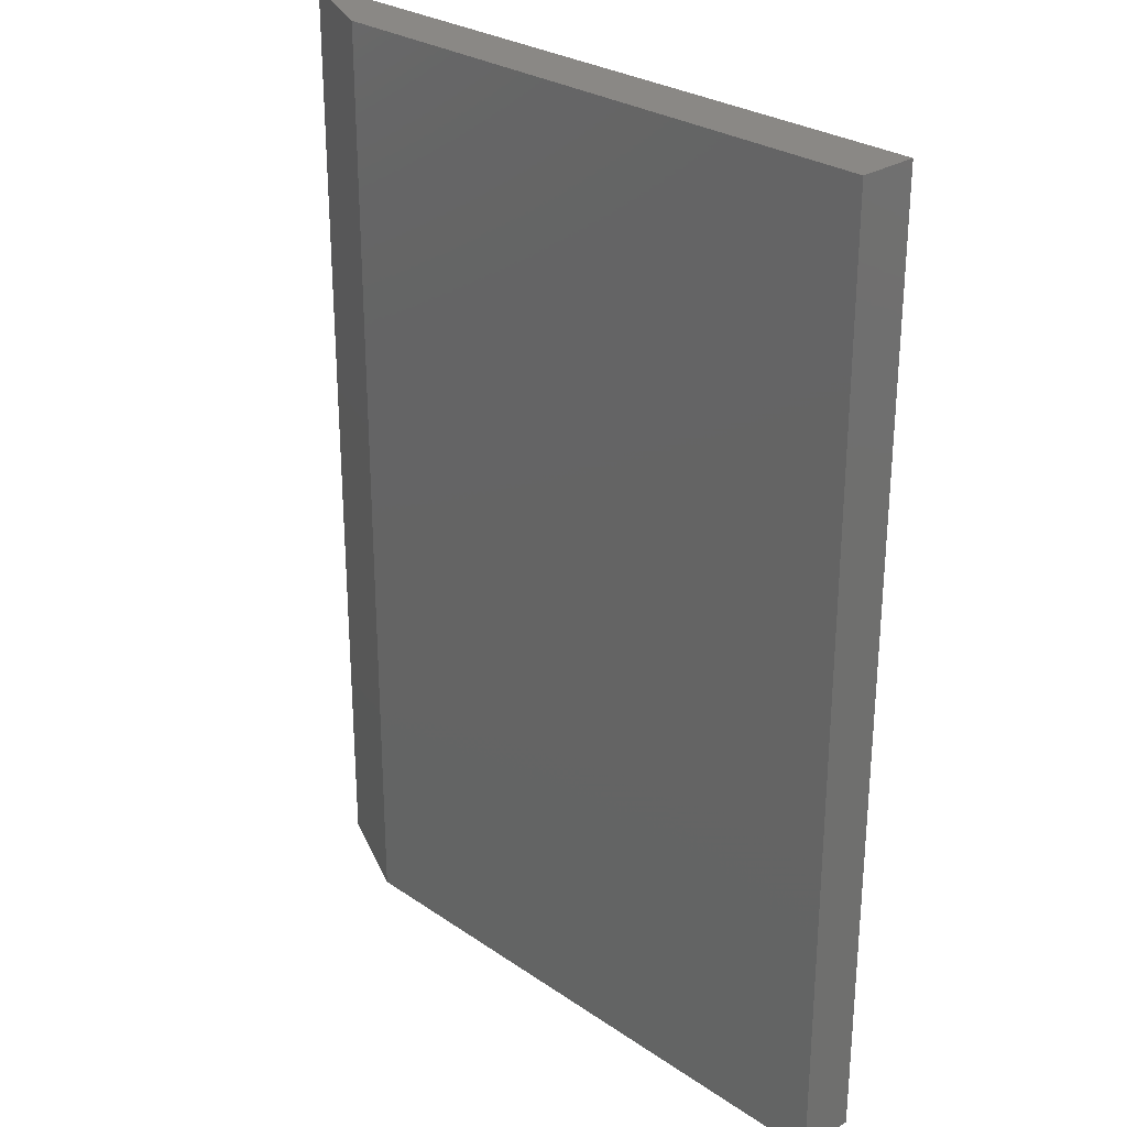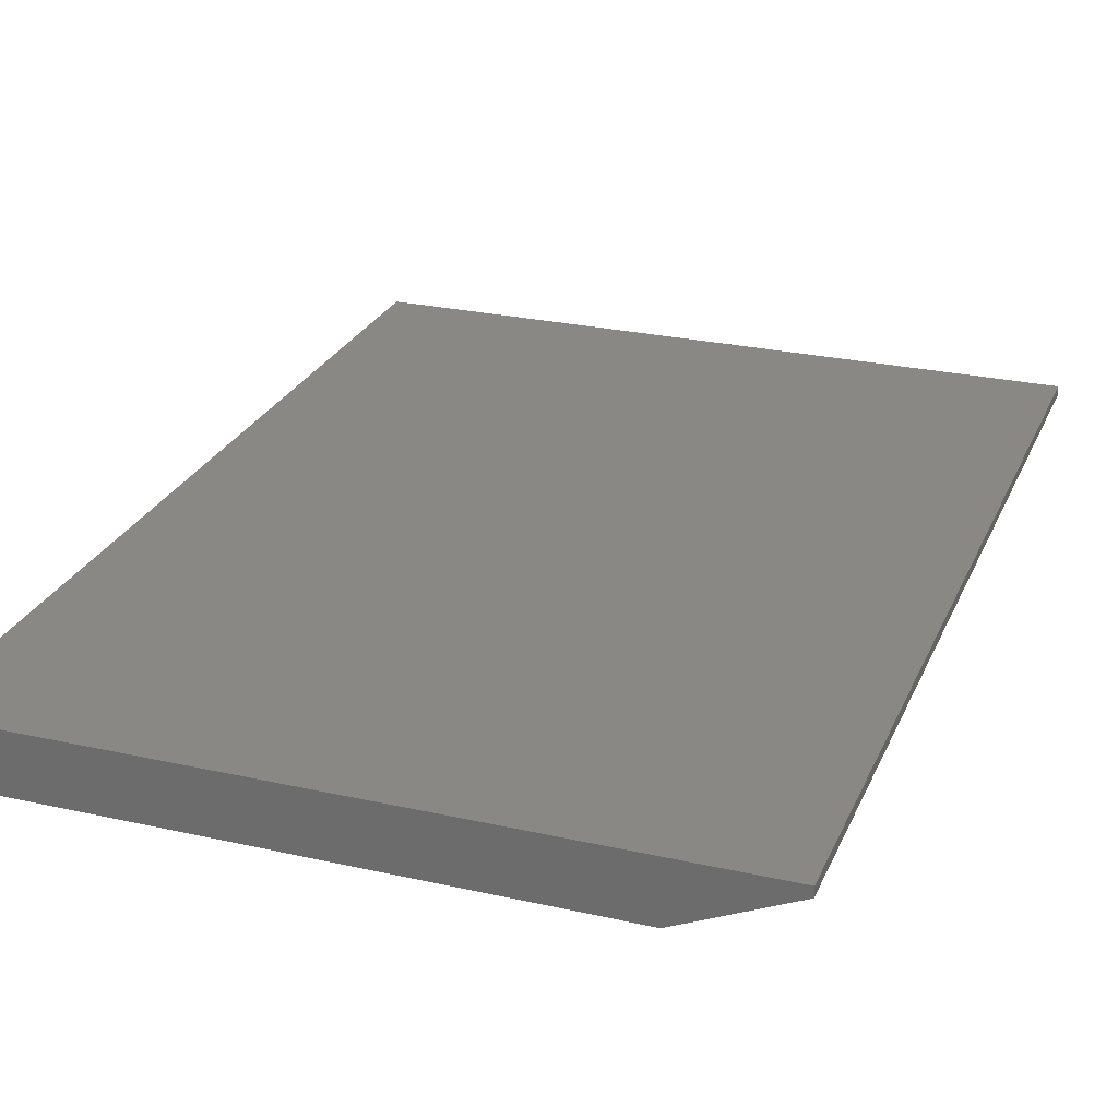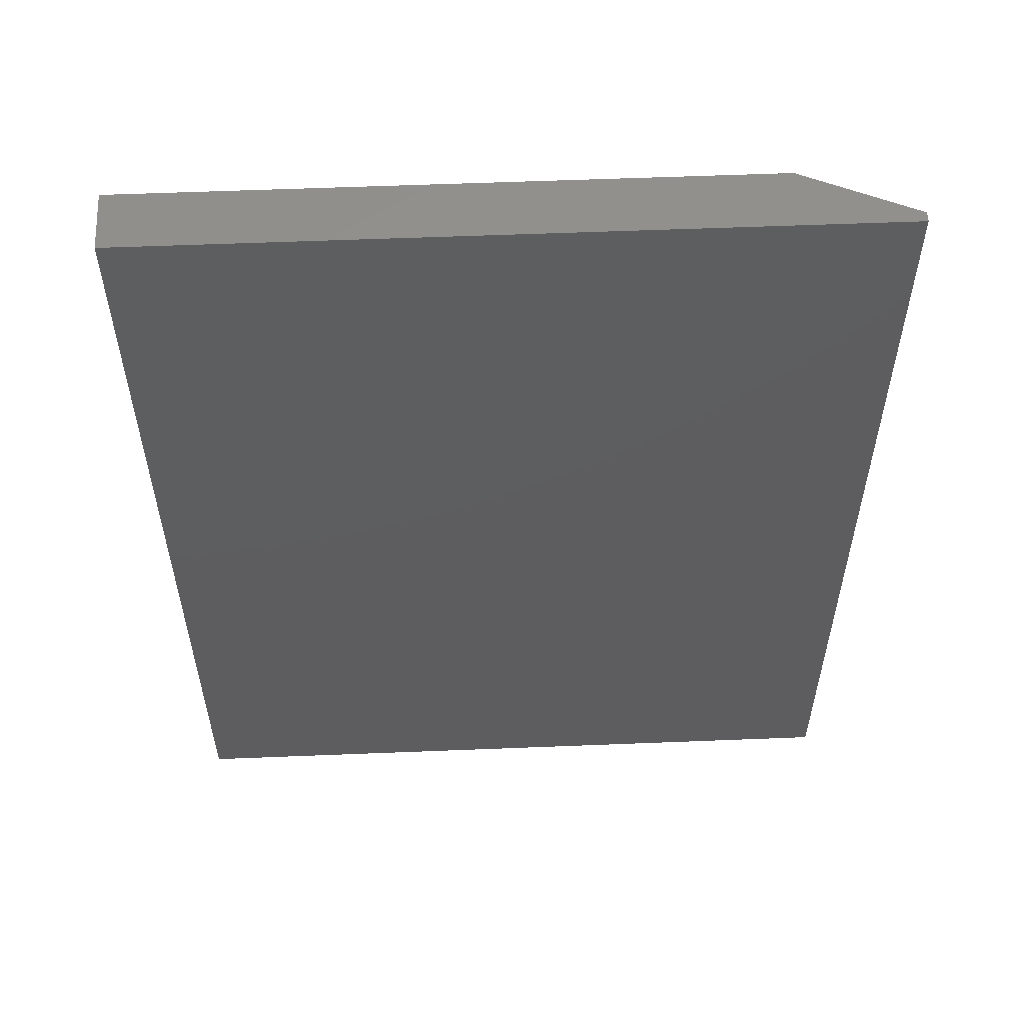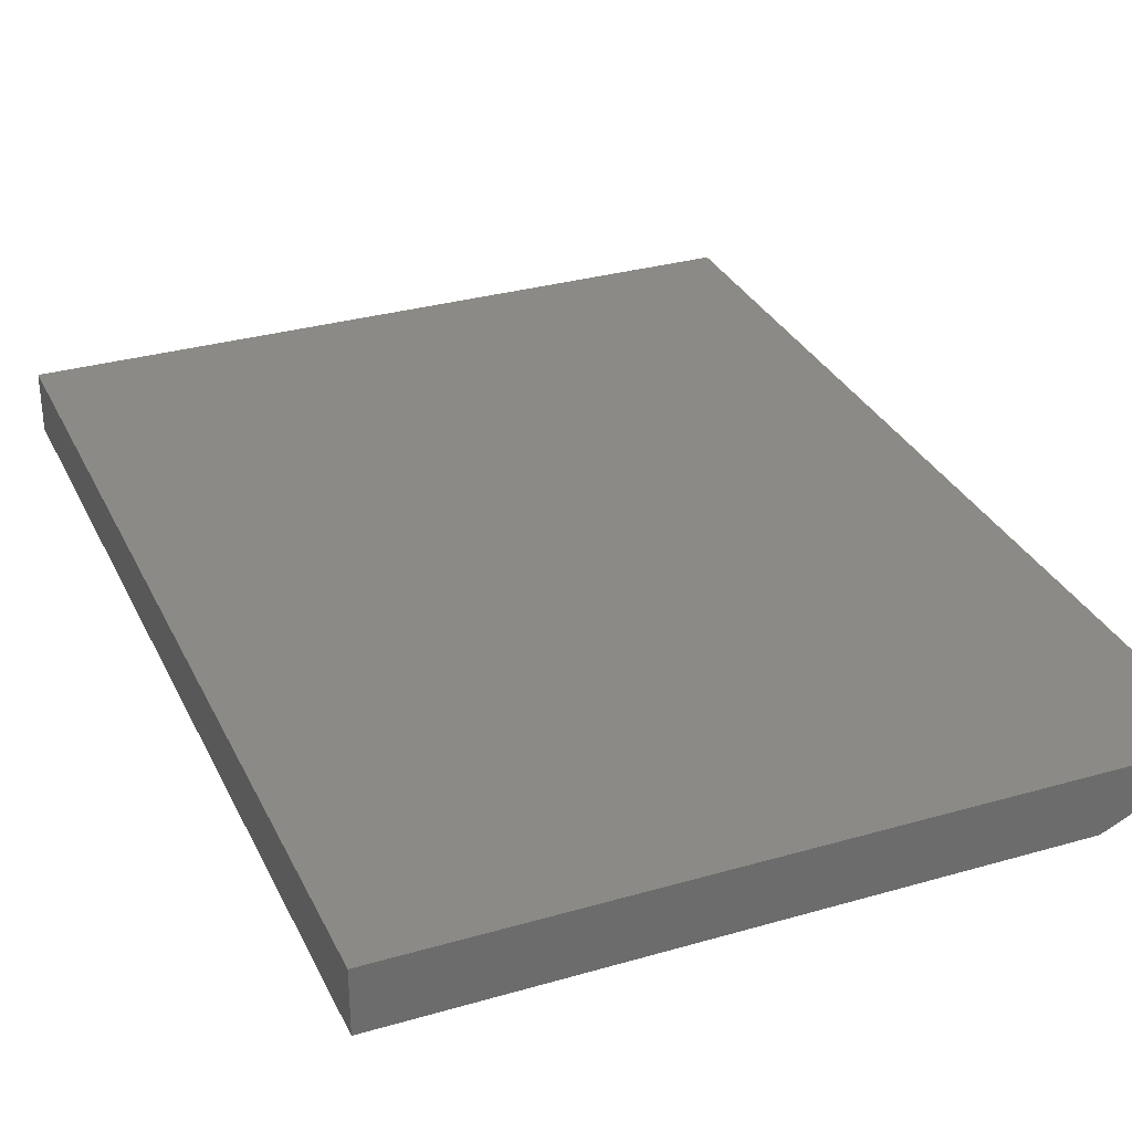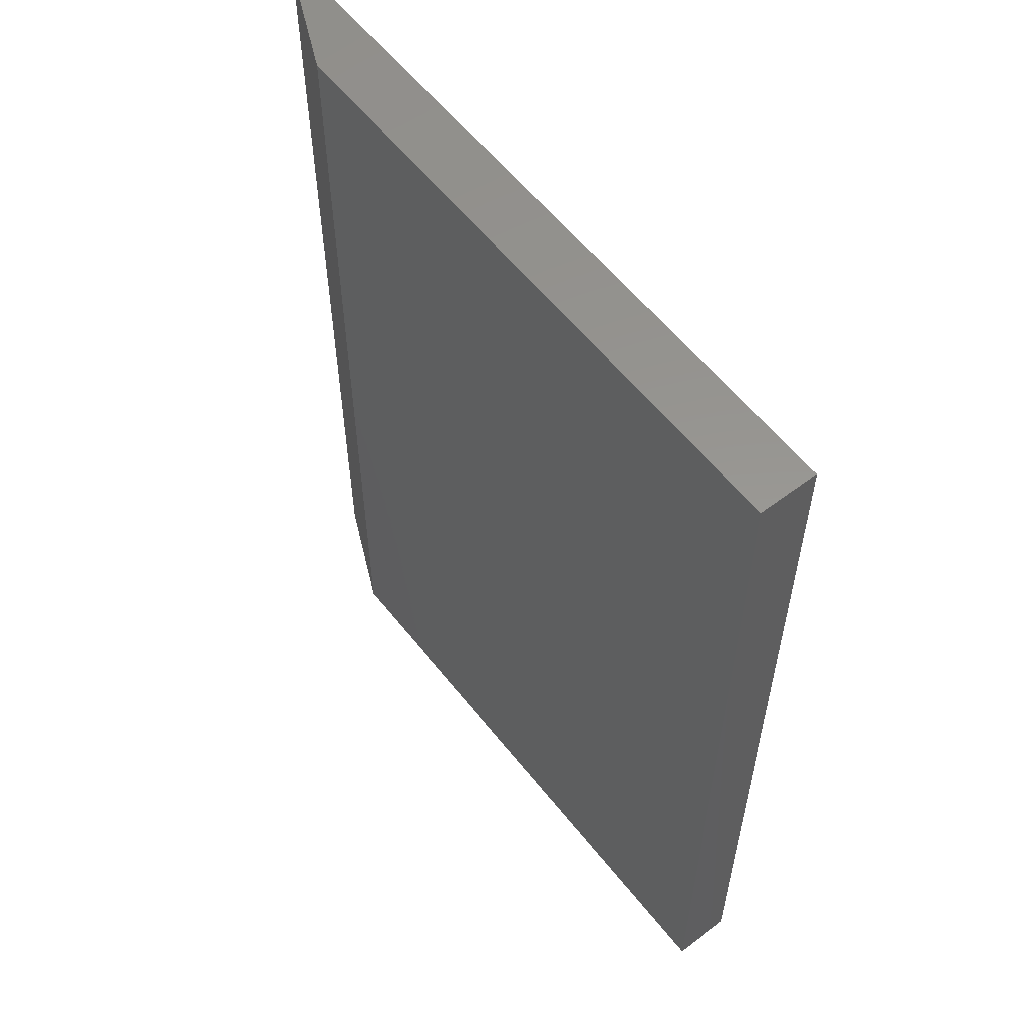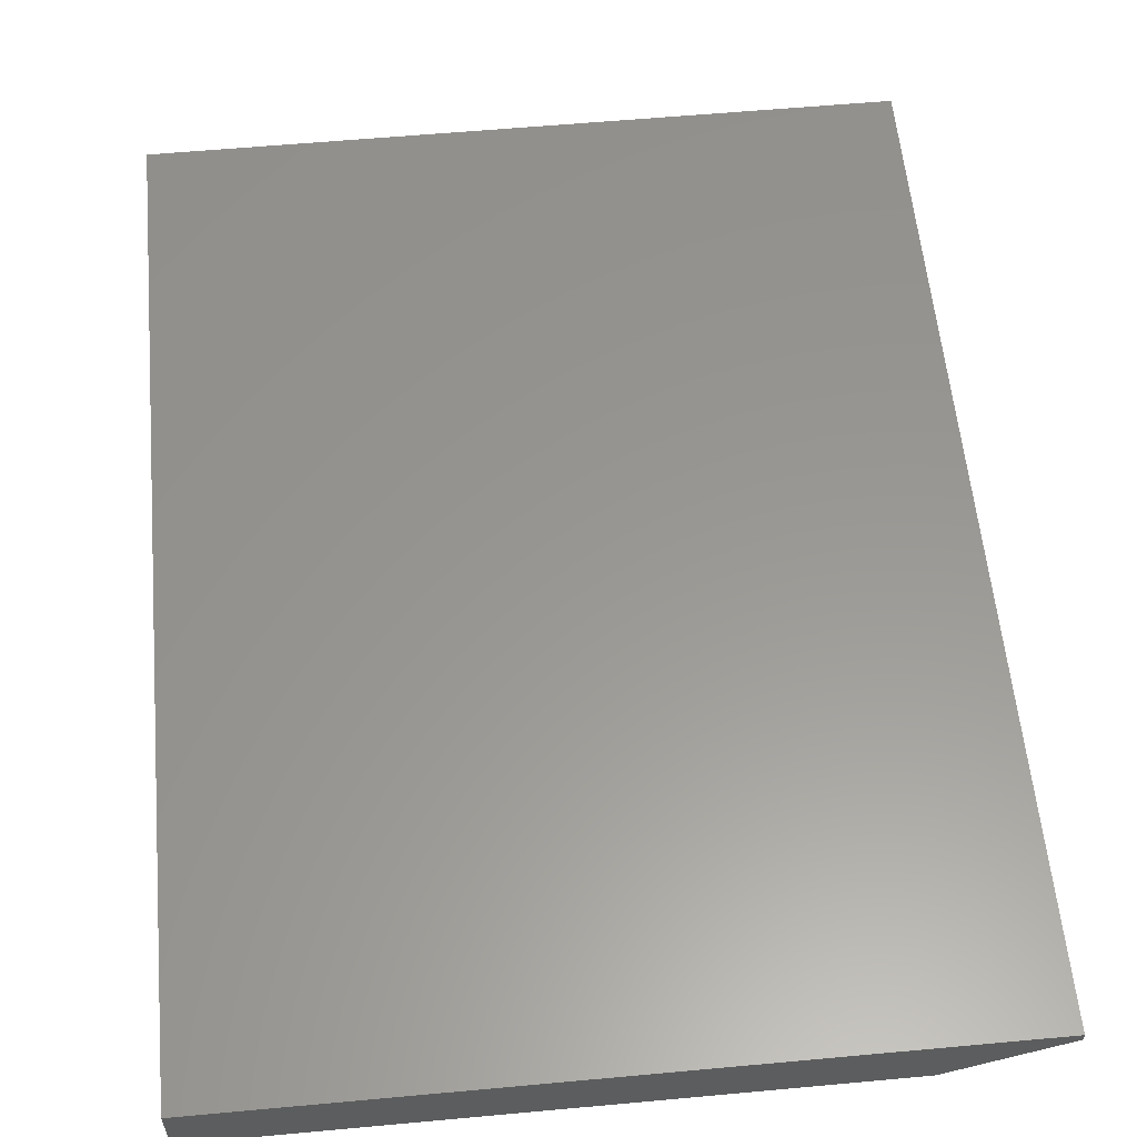
<metadata>
{"format":"stl","ext":"stl","renderer":"f3d","projection":"perspective","resolution":1024,"background":"white","views":[{"elev":27.8,"azim":46.0,"up":"+Z"},{"elev":26.1,"azim":-160.3,"up":"+Y"},{"elev":56.7,"azim":177.6,"up":"+Z"},{"elev":31.4,"azim":157.7,"up":"+Y"},{"elev":58.0,"azim":52.0,"up":"+Z"},{"elev":58.6,"azim":174.6,"up":"+Y"}]}
</metadata>
<code>
# stl→obj: 10 verts, 16 faces
v 0.08594 -0.04688 -0.75
v 0.5605 -0.04688 -0.75
v 0.08594 -0.04688 0
v 0.5605 -0.04688 0
v 0 -0.007812 3.519e-17
v 4.592e-17 8.327e-17 0
v 0 -0.007812 -0.75
v 0 0 -0.75
v 0.5605 8.327e-17 0
v 0.5605 -3.811e-33 -0.75
f 1 2 3
f 3 2 4
f 5 6 7
f 7 6 8
f 4 9 3
f 3 9 6
f 3 6 5
f 10 2 8
f 8 2 1
f 8 1 7
f 1 3 7
f 7 3 5
f 8 6 10
f 10 6 9
f 2 10 4
f 4 10 9

</code>
